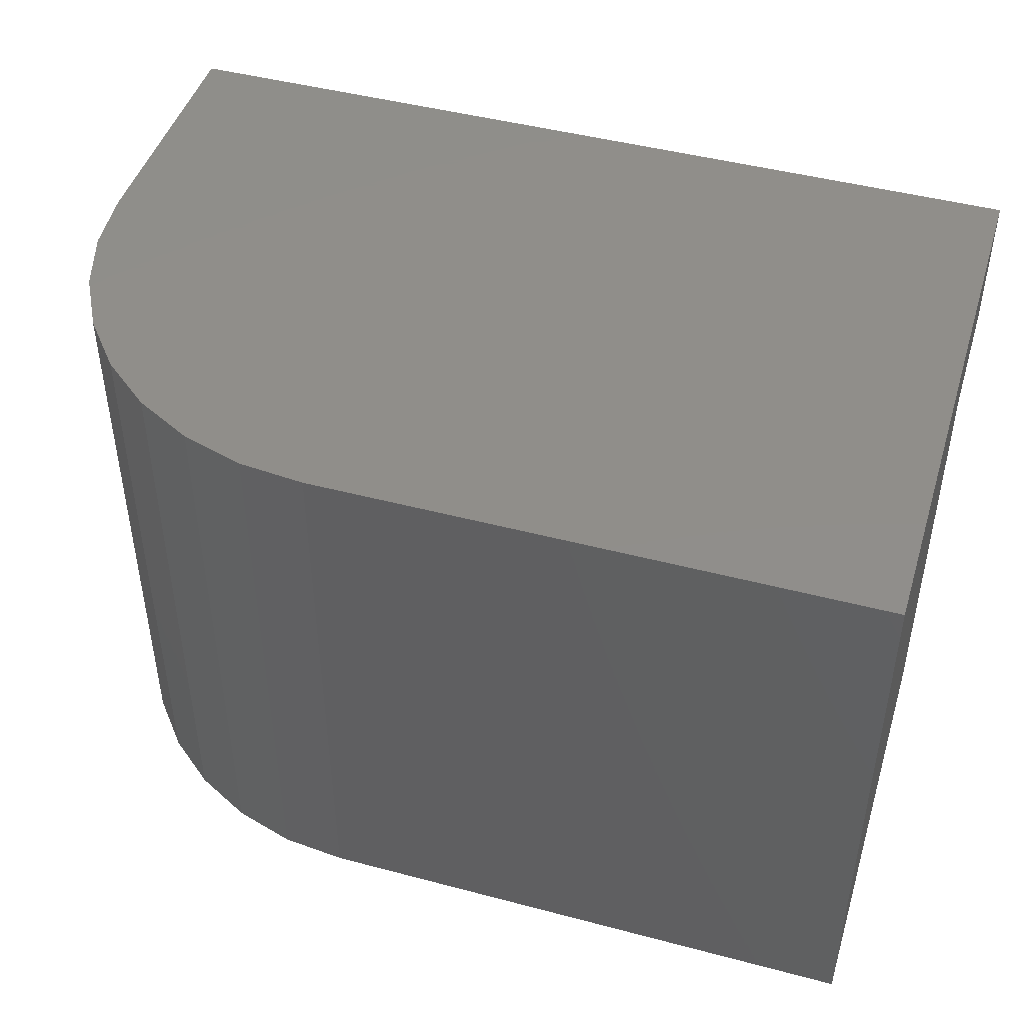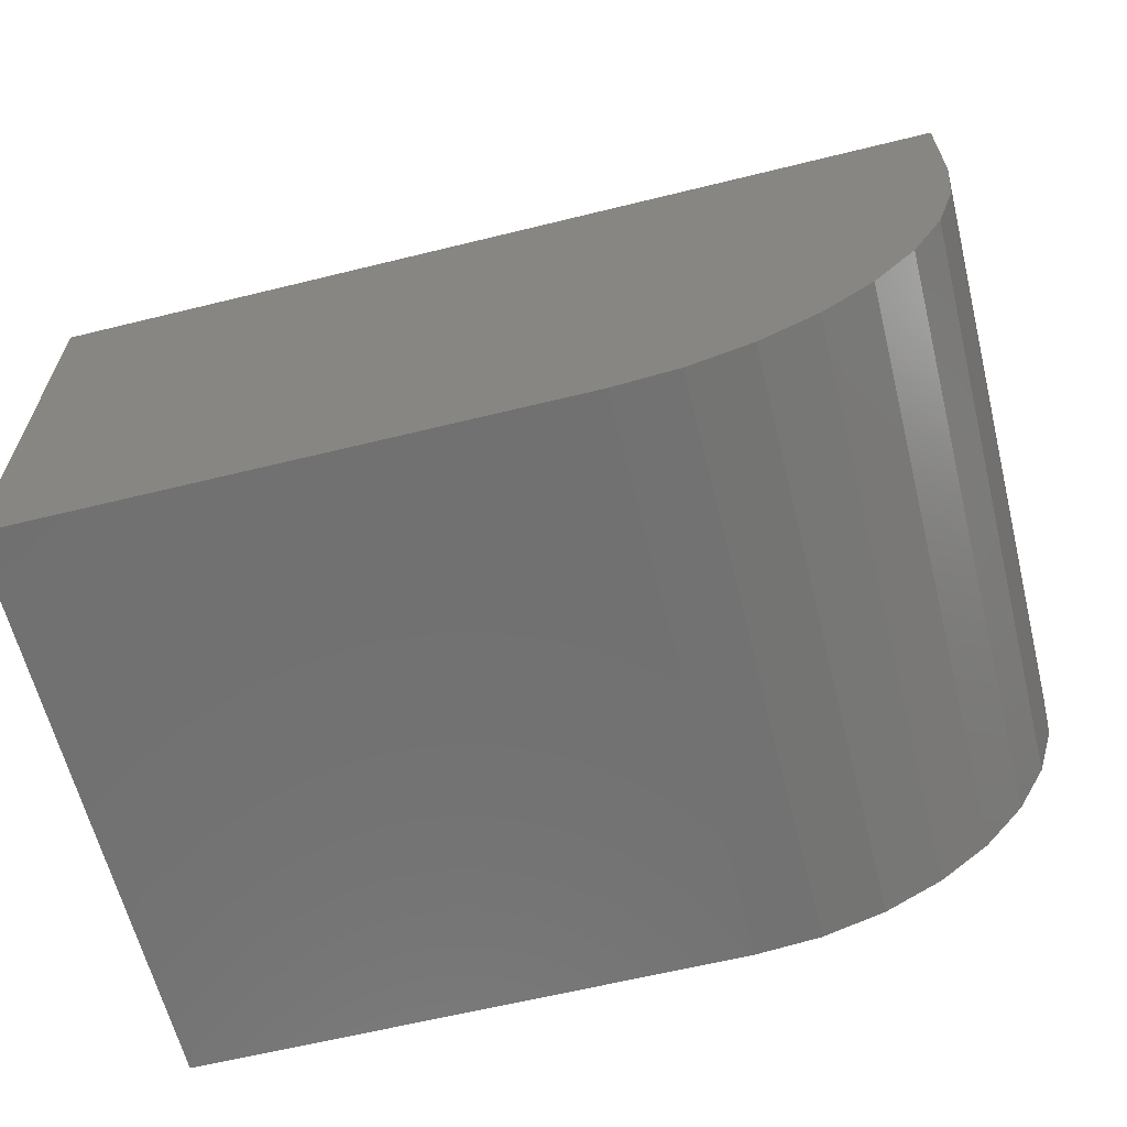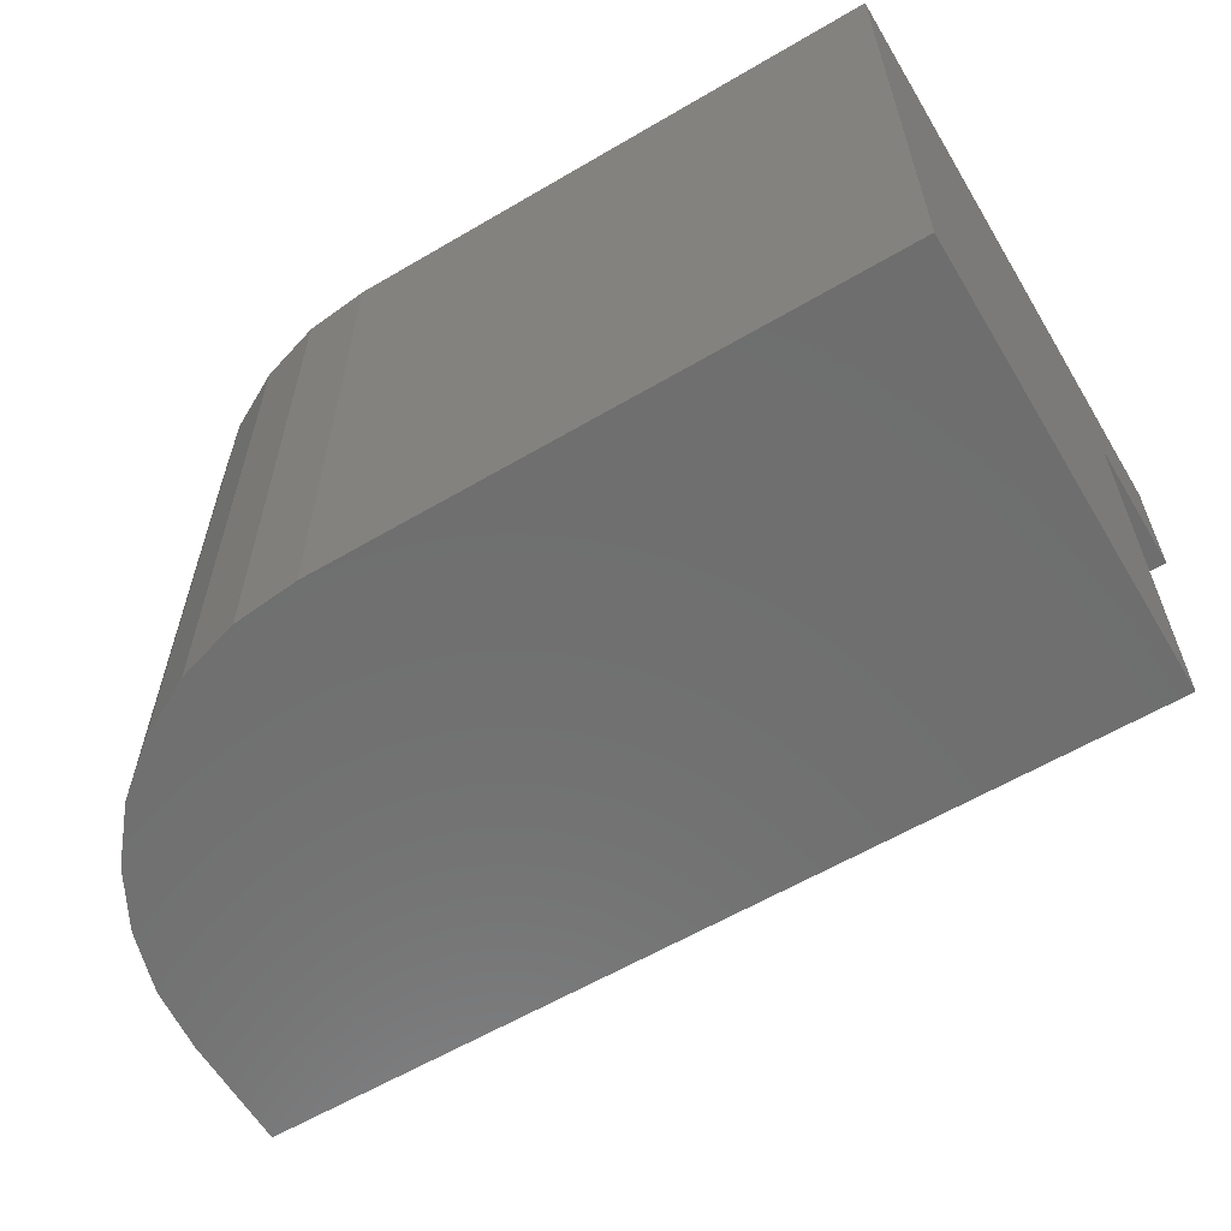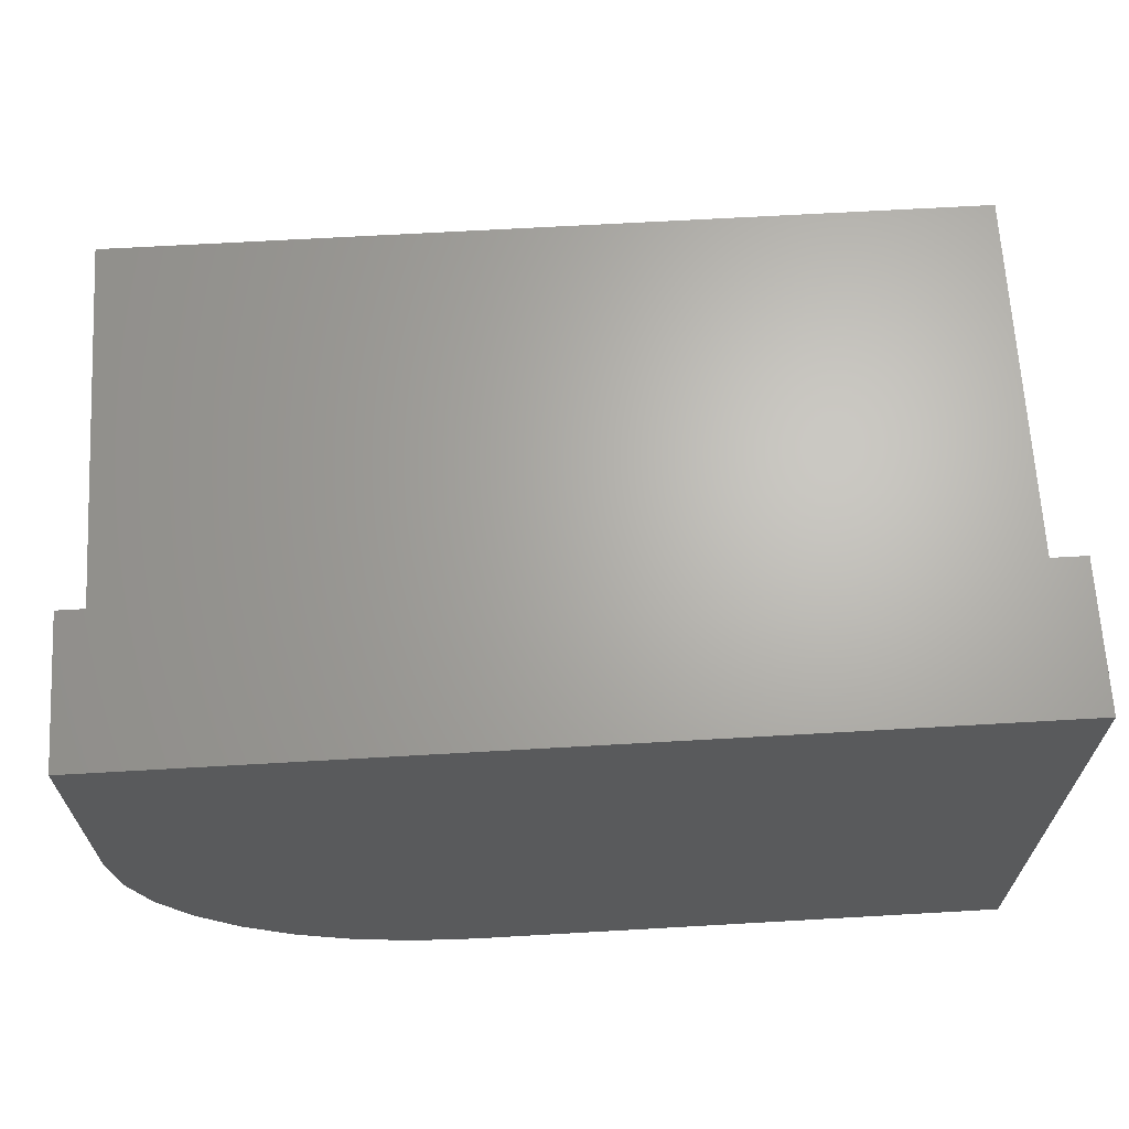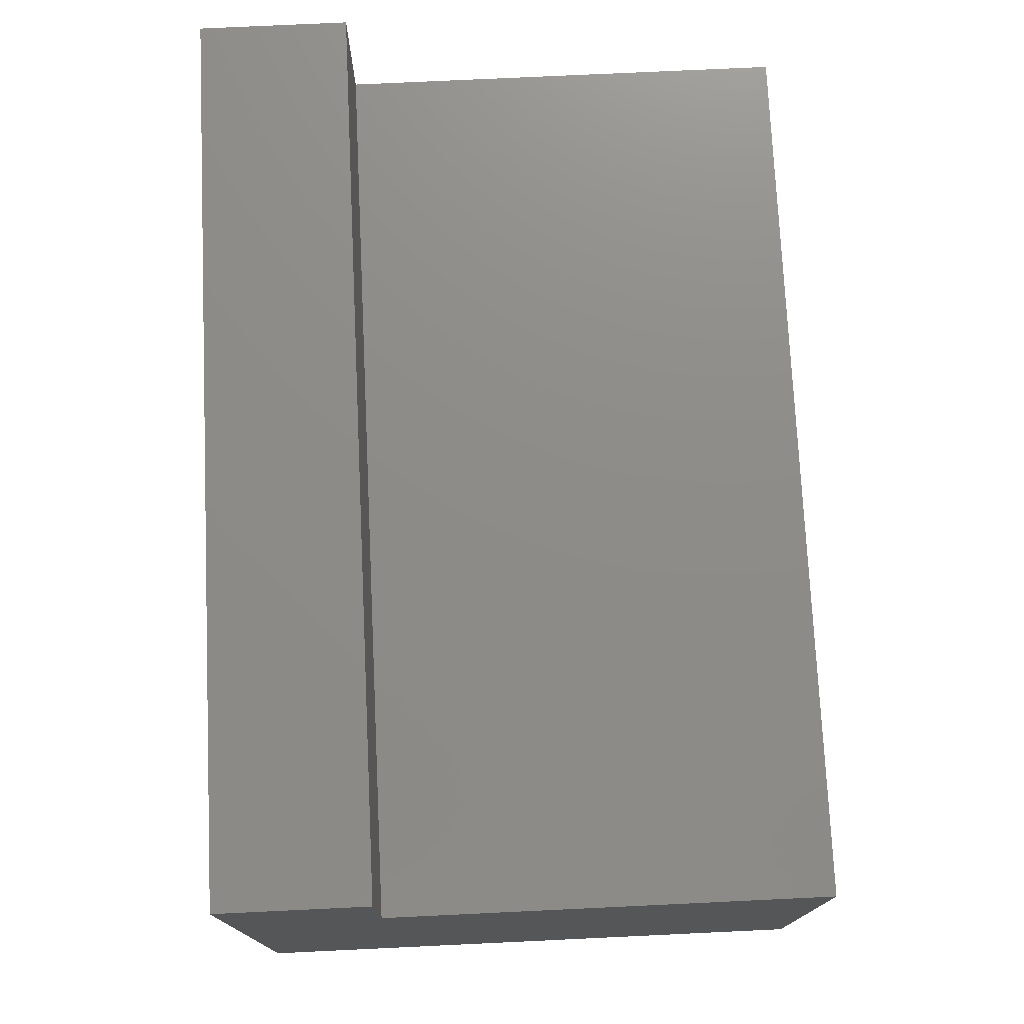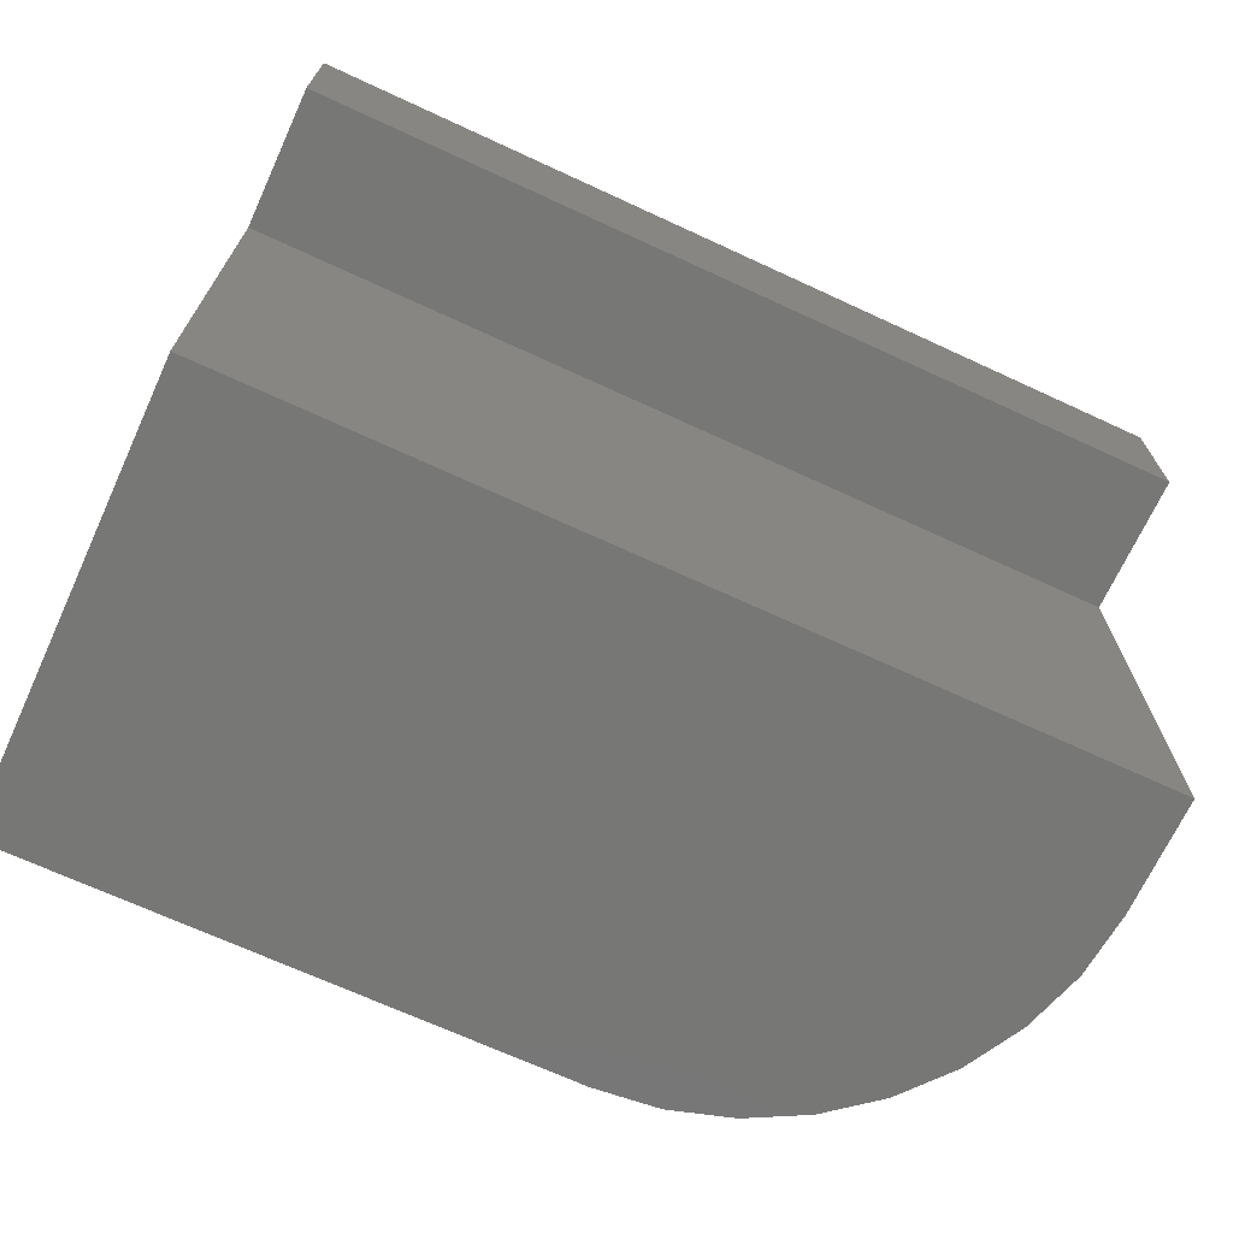
<metadata>
{"format":"stl","ext":"stl","renderer":"f3d","projection":"perspective","resolution":1024,"background":"white","views":[{"elev":45.9,"azim":-163.1,"up":"+Y"},{"elev":-62.8,"azim":14.0,"up":"+Z"},{"elev":-60.9,"azim":-149.1,"up":"+Y"},{"elev":66.1,"azim":176.7,"up":"+Z"},{"elev":75.0,"azim":-92.7,"up":"+Z"},{"elev":-69.4,"azim":-24.8,"up":"+Y"}]}
</metadata>
<code>
# stl→obj: 28 verts, 52 faces
v 0 -0.4375 0
v 0.4688 -0.4375 -2.87e-17
v 0.5236 -0.4375 0.005404
v 0.5764 -0.4375 0.02141
v 0.625 -0.4375 0.0474
v 0.6676 -0.4375 0.08238
v 0.7026 -0.4375 0.125
v 0.7286 -0.4375 0.1736
v 0.7446 -0.4375 0.2264
v 0.75 -0.4375 0.2812
v 0.75 -0.4375 0.3789
v 2.32e-17 -0.4375 0.3789
v 0 0.0625 0
v 3.046e-17 0.0625 0.4974
v 0.75 0.0625 0.4974
v 0.75 0.0625 0.2812
v 0.7446 0.0625 0.2264
v 0.7286 0.0625 0.1736
v 0.7026 0.0625 0.125
v 0.6676 0.0625 0.08238
v 0.625 0.0625 0.0474
v 0.5764 0.0625 0.02141
v 0.5236 0.0625 0.005404
v 0.4688 0.0625 -2.87e-17
v 0.75 -0.0625 0.4974
v 0.75 -0.0625 0.3789
v 0 -0.0625 0.3789
v 3.046e-17 -0.0625 0.4974
f 1 2 3
f 1 3 4
f 1 4 5
f 1 5 6
f 1 6 7
f 1 7 8
f 1 8 9
f 1 9 10
f 1 10 11
f 1 11 12
f 13 14 15
f 13 15 16
f 13 16 17
f 13 17 18
f 13 18 19
f 13 19 20
f 13 20 21
f 13 21 22
f 13 22 23
f 13 23 24
f 15 25 16
f 16 25 26
f 16 26 10
f 10 26 11
f 1 13 2
f 2 13 24
f 16 10 17
f 17 10 9
f 17 9 18
f 18 9 8
f 18 8 19
f 19 8 7
f 19 7 20
f 20 7 6
f 20 6 21
f 21 6 5
f 21 5 22
f 22 5 4
f 22 4 23
f 23 4 3
f 23 3 24
f 24 3 2
f 1 12 13
f 13 12 27
f 13 27 14
f 14 27 28
f 27 26 28
f 28 26 25
f 11 26 12
f 12 26 27
f 25 15 28
f 28 15 14

</code>
